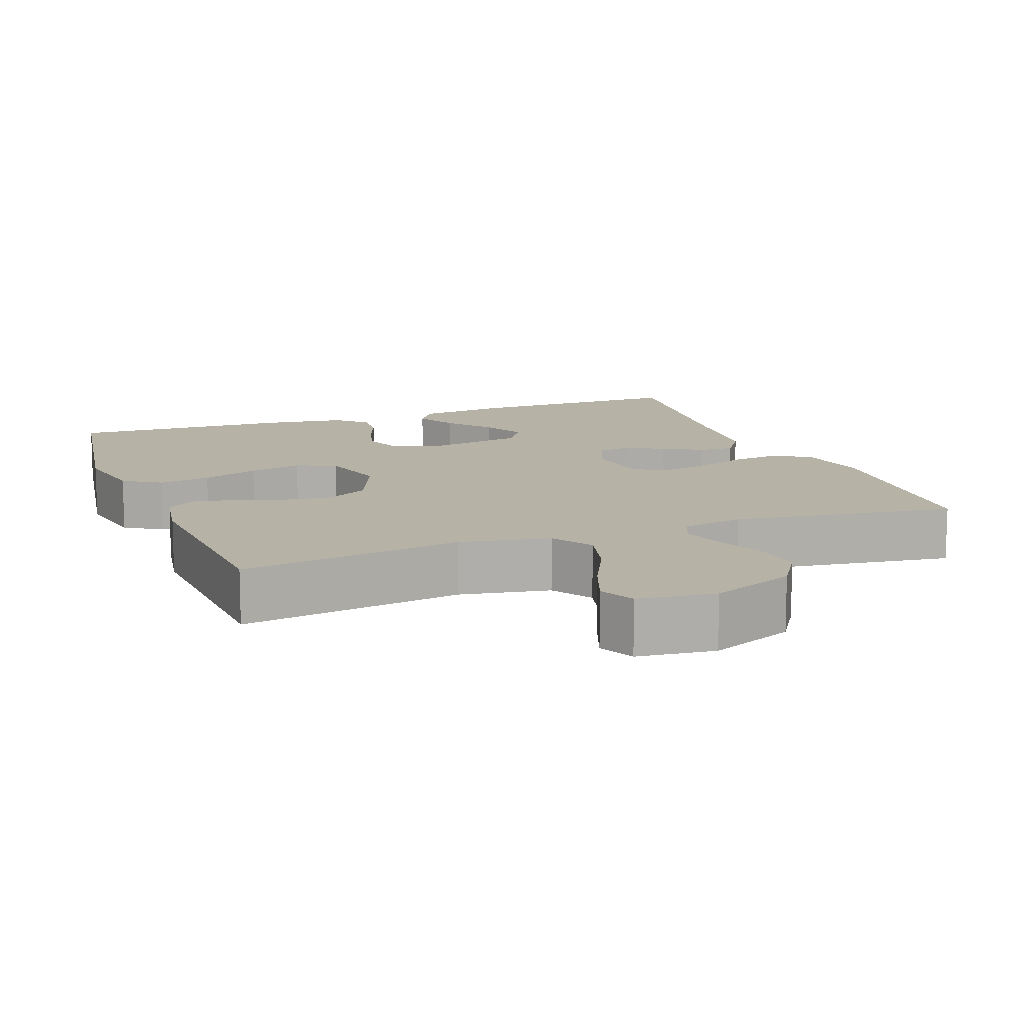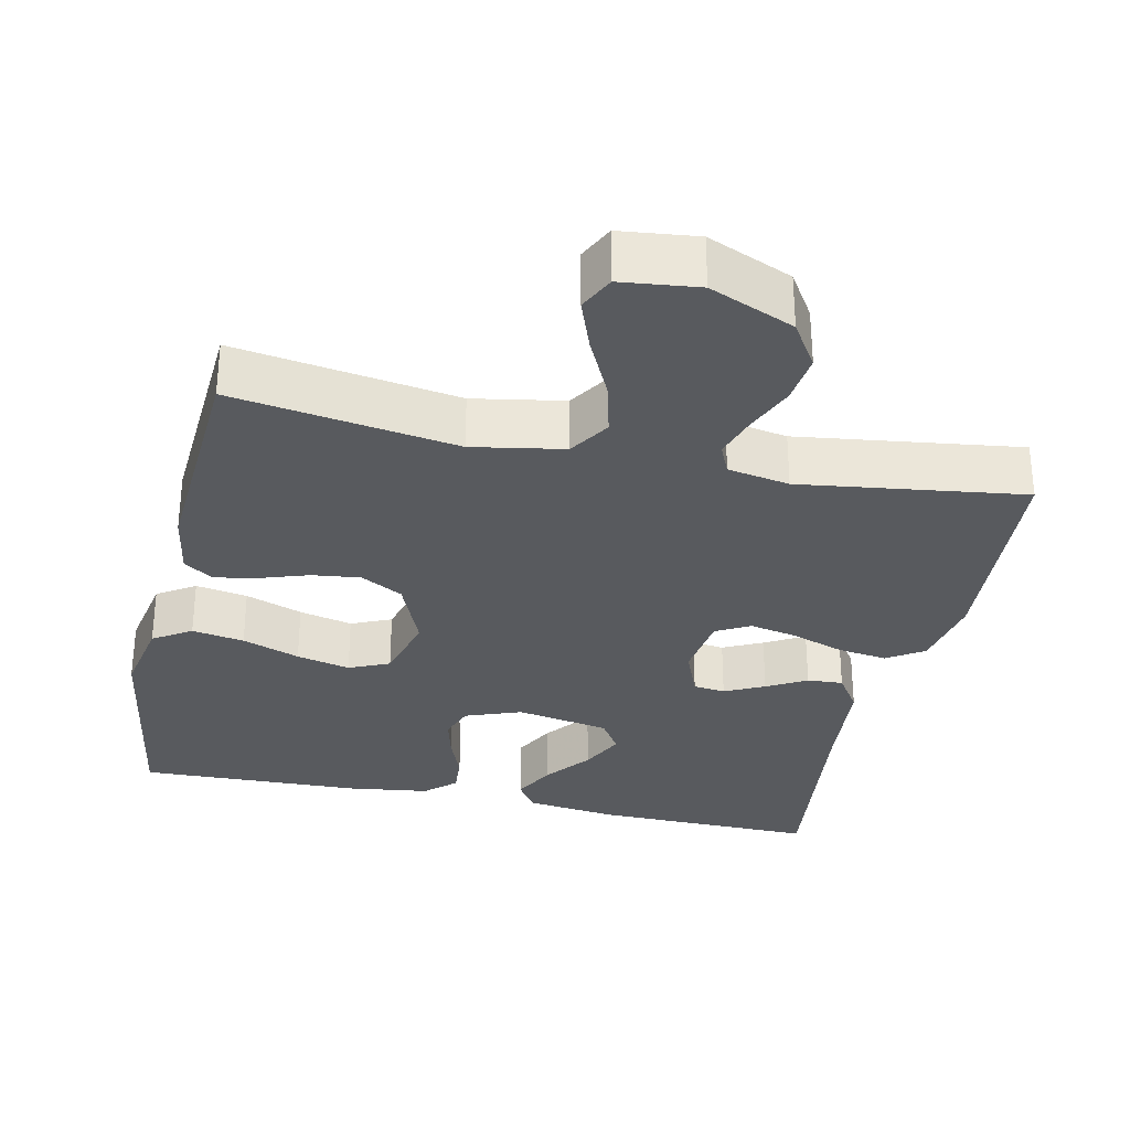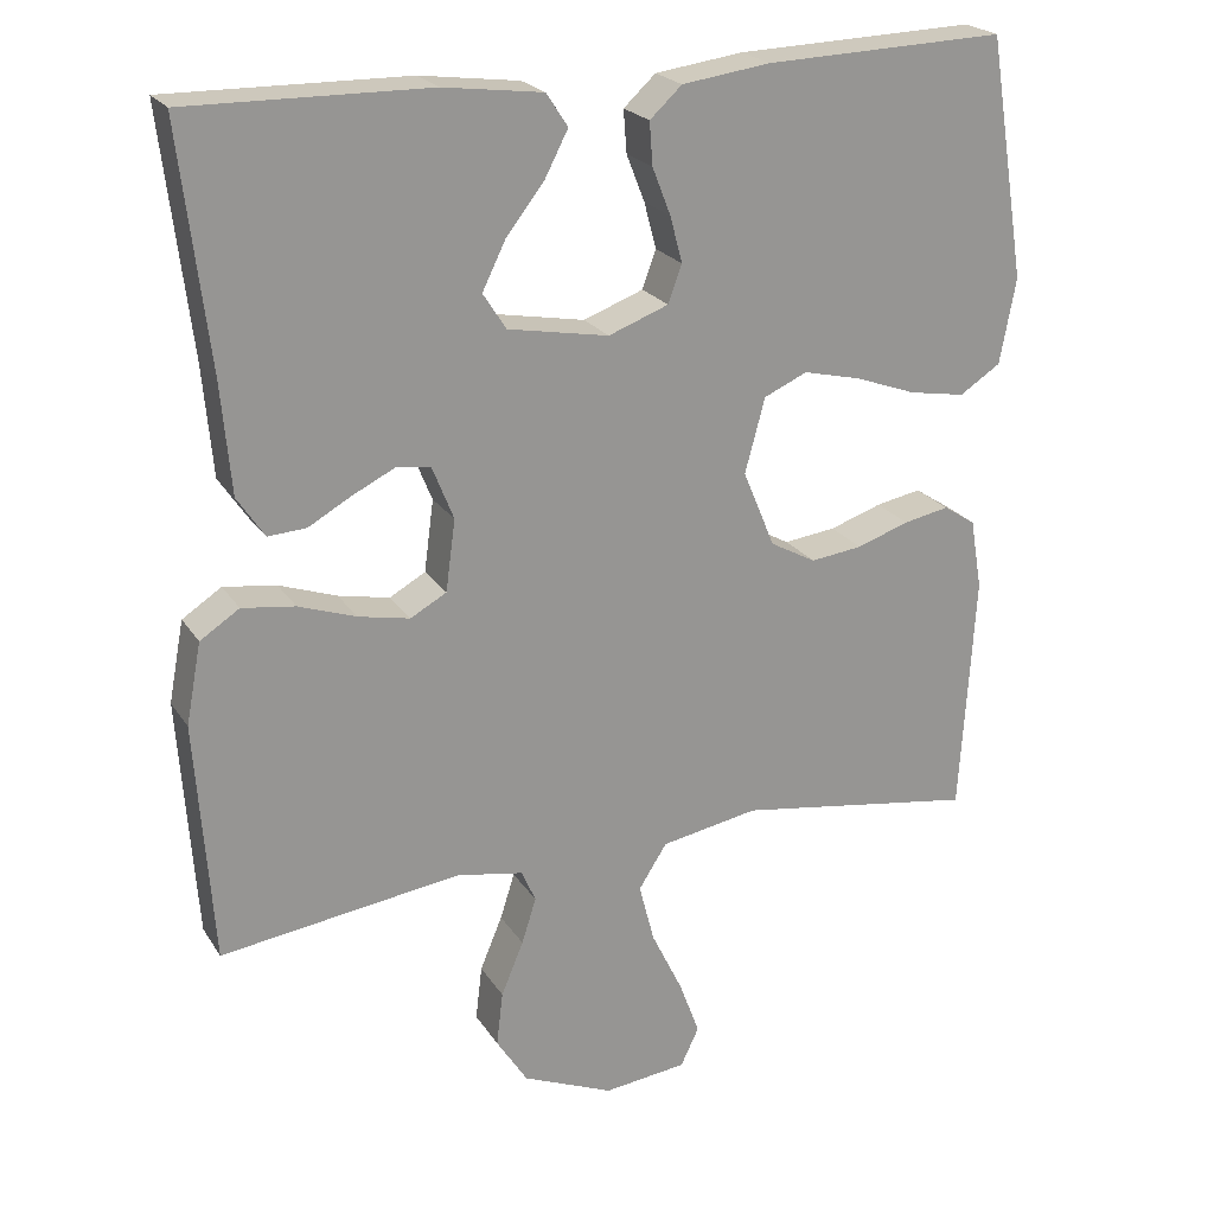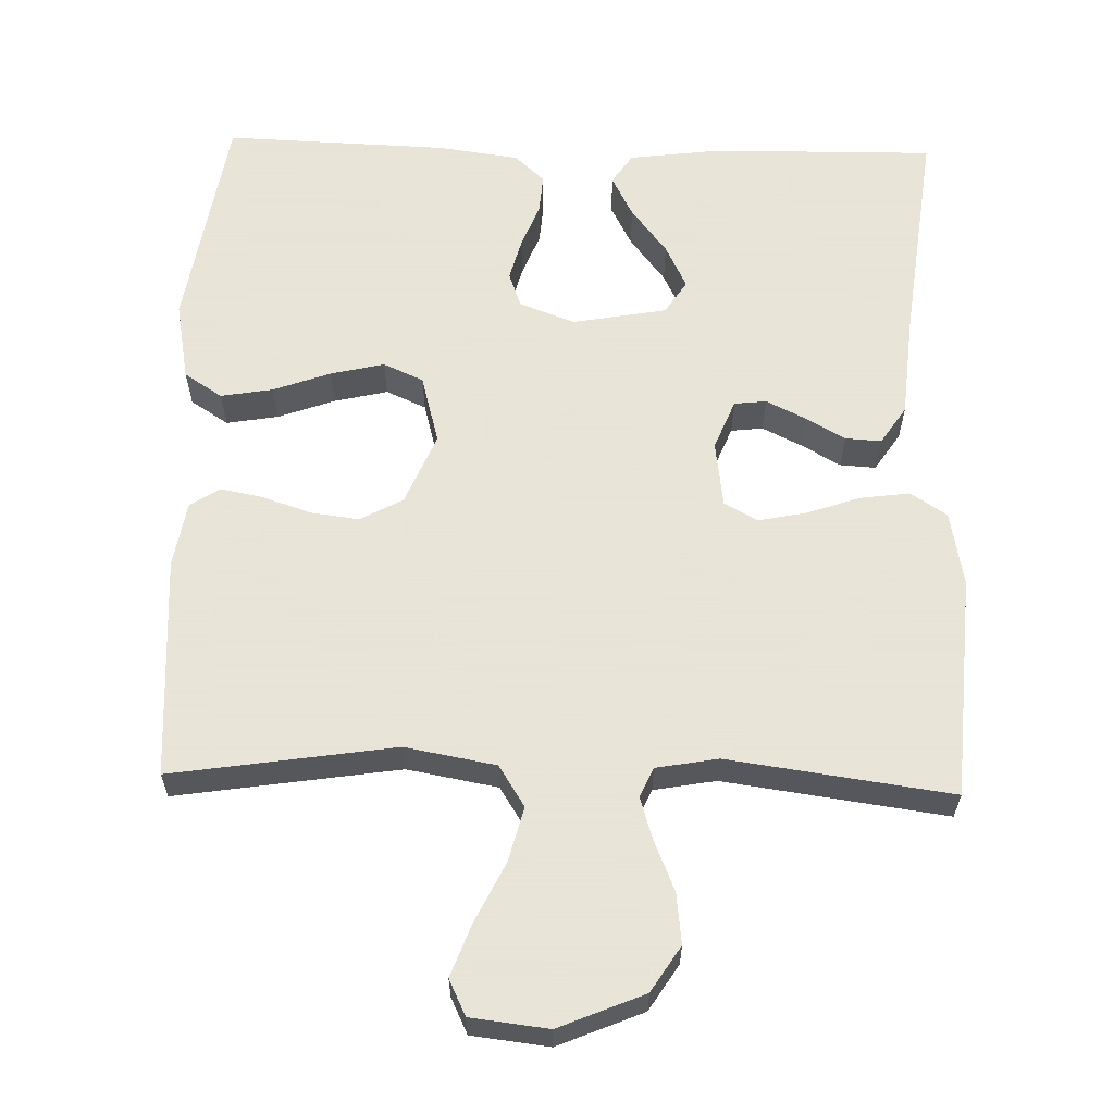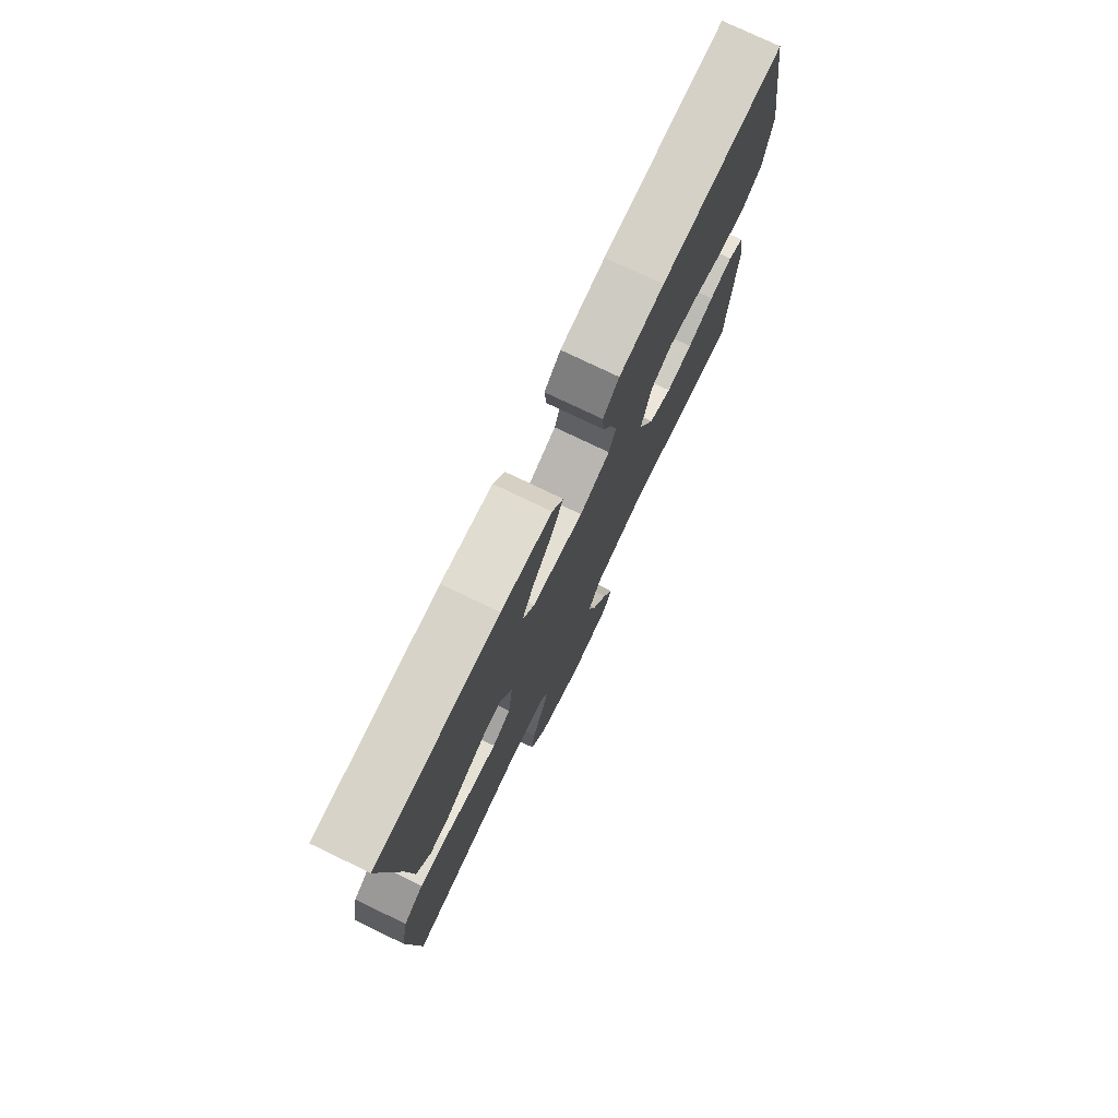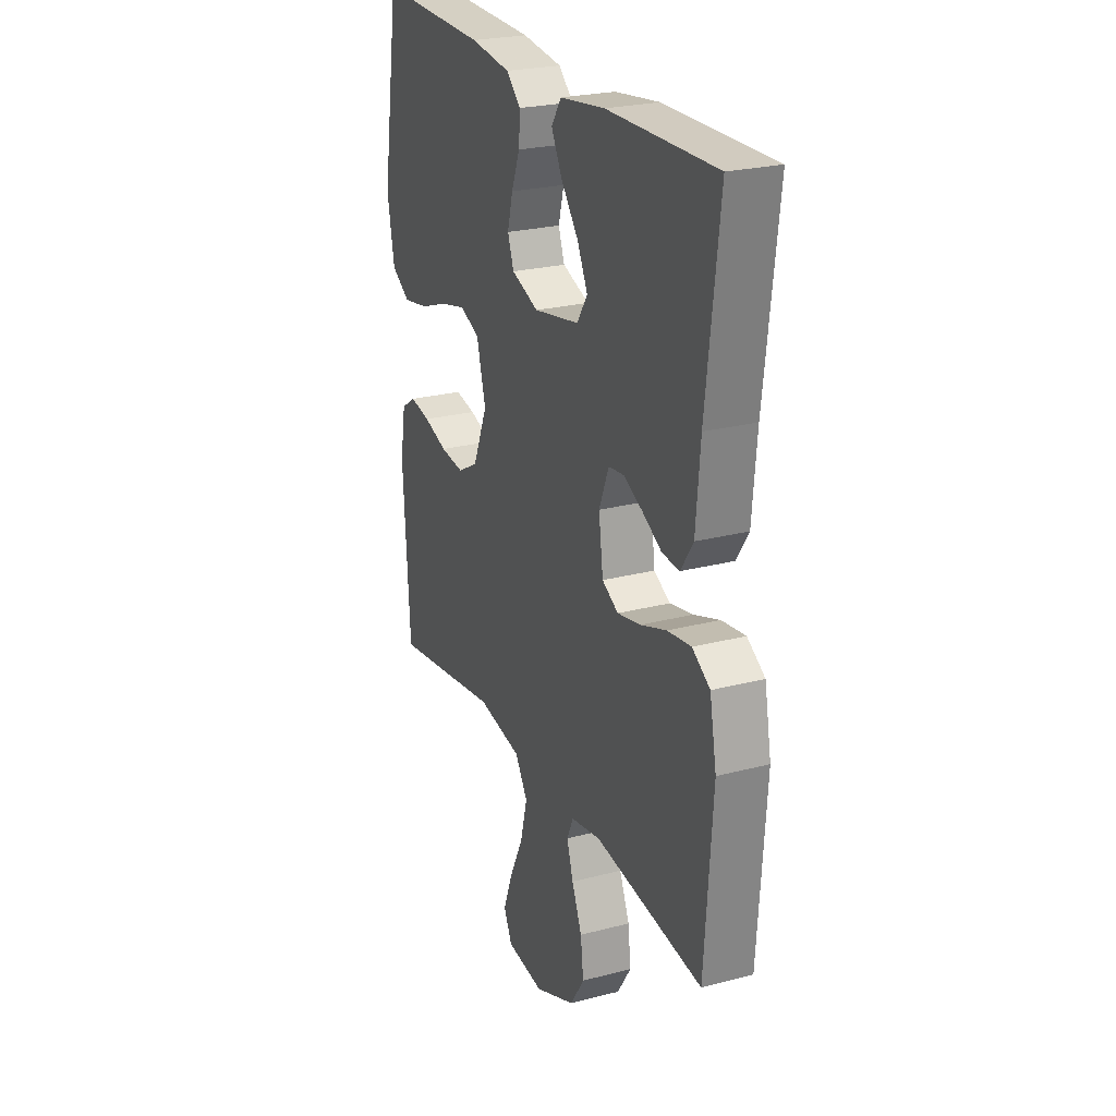
<metadata>
{"format":"obj","ext":"obj","renderer":"f3d","projection":"perspective","resolution":1024,"background":"white","views":[{"elev":12.3,"azim":159.4,"up":"+Y"},{"elev":-31.1,"azim":167.6,"up":"+Y"},{"elev":22.3,"azim":-24.3,"up":"+Z"},{"elev":61.4,"azim":-178.4,"up":"+Y"},{"elev":77.0,"azim":-64.4,"up":"+Z"},{"elev":24.5,"azim":-113.3,"up":"+Z"}]}
</metadata>
<code>
v 0.5 0.07 0.5
v 0.548 0.07 0.2
v 0.528 0.07 0.093
v 0.477 0.07 0.06
v 0.407 0.07 0.072
v 0.33 0.07 0.1
v 0.258 0.07 0.117
v 0.204 0.07 0.093
v 0.179 0.07 0
v 0.219 0.07 -0.096
v 0.276 0.07 -0.127
v 0.341 0.07 -0.119
v 0.406 0.07 -0.097
v 0.463 0.07 -0.086
v 0.503 0.07 -0.112
v 0.518 0.07 -0.2
v 0.5 0.07 -0.5
v 0.2 0.07 -0.454
v 0.078 0.07 -0.476
v 0.043 0.07 -0.531
v 0.062 0.07 -0.605
v 0.101 0.07 -0.685
v 0.127 0.07 -0.755
v 0.104 0.07 -0.803
v 0 0.07 -0.815
v -0.114 0.07 -0.767
v -0.153 0.07 -0.706
v -0.145 0.07 -0.638
v -0.117 0.07 -0.571
v -0.099 0.07 -0.514
v -0.117 0.07 -0.474
v -0.2 0.07 -0.459
v -0.5 0.07 -0.5
v -0.521 0.07 -0.2
v -0.502 0.07 -0.099
v -0.453 0.07 -0.067
v -0.387 0.07 -0.076
v -0.315 0.07 -0.101
v -0.251 0.07 -0.114
v -0.206 0.07 -0.089
v -0.194 0.07 0
v -0.221 0.07 0.067
v -0.264 0.07 0.072
v -0.317 0.07 0.046
v -0.37 0.07 0.016
v -0.418 0.07 0.013
v -0.452 0.07 0.064
v -0.464 0.07 0.2
v -0.5 0.07 0.5
v -0.2 0.07 0.496
v -0.076 0.07 0.48
v -0.049 0.07 0.439
v -0.078 0.07 0.383
v -0.126 0.07 0.321
v -0.155 0.07 0.262
v -0.126 0.07 0.217
v 0 0.07 0.194
v 0.075 0.07 0.222
v 0.092 0.07 0.269
v 0.077 0.07 0.326
v 0.054 0.07 0.385
v 0.05 0.07 0.438
v 0.09 0.07 0.475
v 0.2 0.07 0.49
v 0.5 0 0.5
v 0.548 0 0.2
v 0.528 0 0.093
v 0.477 0 0.06
v 0.407 0 0.072
v 0.33 0 0.1
v 0.258 0 0.117
v 0.204 0 0.093
v 0.179 0 0
v 0.219 0 -0.096
v 0.276 0 -0.127
v 0.341 0 -0.119
v 0.406 0 -0.097
v 0.463 0 -0.086
v 0.503 0 -0.112
v 0.518 0 -0.2
v 0.5 0 -0.5
v 0.2 0 -0.454
v 0.078 0 -0.476
v 0.043 0 -0.531
v 0.062 0 -0.605
v 0.101 0 -0.685
v 0.127 0 -0.755
v 0.104 0 -0.803
v 0 0 -0.815
v -0.114 0 -0.767
v -0.153 0 -0.706
v -0.145 0 -0.638
v -0.117 0 -0.571
v -0.099 0 -0.514
v -0.117 0 -0.474
v -0.2 0 -0.459
v -0.5 0 -0.5
v -0.521 0 -0.2
v -0.502 0 -0.099
v -0.453 0 -0.067
v -0.387 0 -0.076
v -0.315 0 -0.101
v -0.251 0 -0.114
v -0.206 0 -0.089
v -0.194 0 0
v -0.221 0 0.067
v -0.264 0 0.072
v -0.317 0 0.046
v -0.37 0 0.016
v -0.418 0 0.013
v -0.452 0 0.064
v -0.464 0 0.2
v -0.5 0 0.5
v -0.2 0 0.496
v -0.076 0 0.48
v -0.049 0 0.439
v -0.078 0 0.383
v -0.126 0 0.321
v -0.155 0 0.262
v -0.126 0 0.217
v 0 0 0.194
v 0.075 0 0.222
v 0.092 0 0.269
v 0.077 0 0.326
v 0.054 0 0.385
v 0.05 0 0.438
v 0.09 0 0.475
v 0.2 0 0.49
f 60 61 62 63
f 59 60 63 64
f 58 59 64 1
f 51 52 53 54
f 51 54 55
f 48 49 50 51
f 48 51 55
f 47 48 55 56
f 44 45 46 47
f 43 44 47 56
f 35 36 37 38
f 35 38 39
f 32 33 34 35
f 31 32 35 39
f 30 31 39 40
f 26 27 28 29
f 26 29 30
f 25 26 30
f 21 22 23 24
f 20 21 24 25
f 15 16 17 18
f 15 18 19
f 12 13 14 15
f 11 12 15 19
f 10 11 19 20
f 3 4 5 6
f 3 6 7
f 58 1 2 3
f 57 58 3 7
f 42 43 56 57
f 41 42 57 7
f 20 25 30 40
f 9 10 20 40
f 8 9 40 41
f 7 8 41
f 127 126 125 124
f 128 127 124 123
f 65 128 123 122
f 118 117 116 115
f 119 118 115
f 115 114 113 112
f 119 115 112
f 120 119 112 111
f 111 110 109 108
f 120 111 108 107
f 102 101 100 99
f 103 102 99
f 99 98 97 96
f 103 99 96 95
f 104 103 95 94
f 93 92 91 90
f 94 93 90
f 94 90 89
f 88 87 86 85
f 89 88 85 84
f 82 81 80 79
f 83 82 79
f 79 78 77 76
f 83 79 76 75
f 84 83 75 74
f 70 69 68 67
f 71 70 67
f 67 66 65 122
f 71 67 122 121
f 121 120 107 106
f 71 121 106 105
f 104 94 89 84
f 104 84 74 73
f 105 104 73 72
f 105 72 71
f 1 65 66 2
f 2 66 67 3
f 3 67 68 4
f 4 68 69 5
f 5 69 70 6
f 6 70 71 7
f 7 71 72 8
f 8 72 73 9
f 9 73 74 10
f 10 74 75 11
f 11 75 76 12
f 12 76 77 13
f 13 77 78 14
f 14 78 79 15
f 15 79 80 16
f 16 80 81 17
f 17 81 82 18
f 18 82 83 19
f 19 83 84 20
f 20 84 85 21
f 21 85 86 22
f 22 86 87 23
f 23 87 88 24
f 24 88 89 25
f 25 89 90 26
f 26 90 91 27
f 27 91 92 28
f 28 92 93 29
f 29 93 94 30
f 30 94 95 31
f 31 95 96 32
f 32 96 97 33
f 33 97 98 34
f 34 98 99 35
f 35 99 100 36
f 36 100 101 37
f 37 101 102 38
f 38 102 103 39
f 39 103 104 40
f 40 104 105 41
f 41 105 106 42
f 42 106 107 43
f 43 107 108 44
f 44 108 109 45
f 45 109 110 46
f 46 110 111 47
f 47 111 112 48
f 48 112 113 49
f 49 113 114 50
f 50 114 115 51
f 51 115 116 52
f 52 116 117 53
f 53 117 118 54
f 54 118 119 55
f 55 119 120 56
f 56 120 121 57
f 57 121 122 58
f 58 122 123 59
f 59 123 124 60
f 60 124 125 61
f 61 125 126 62
f 62 126 127 63
f 63 127 128 64
f 64 128 65 1

</code>
